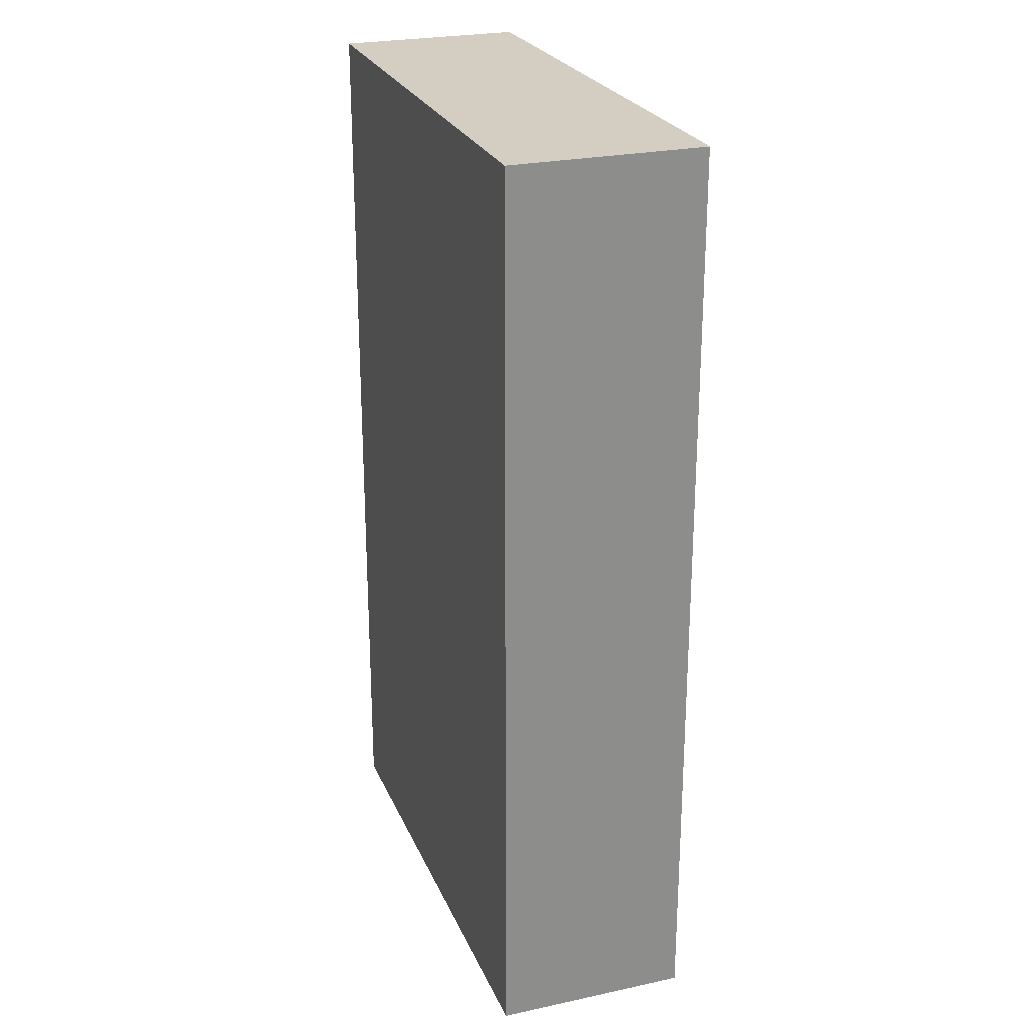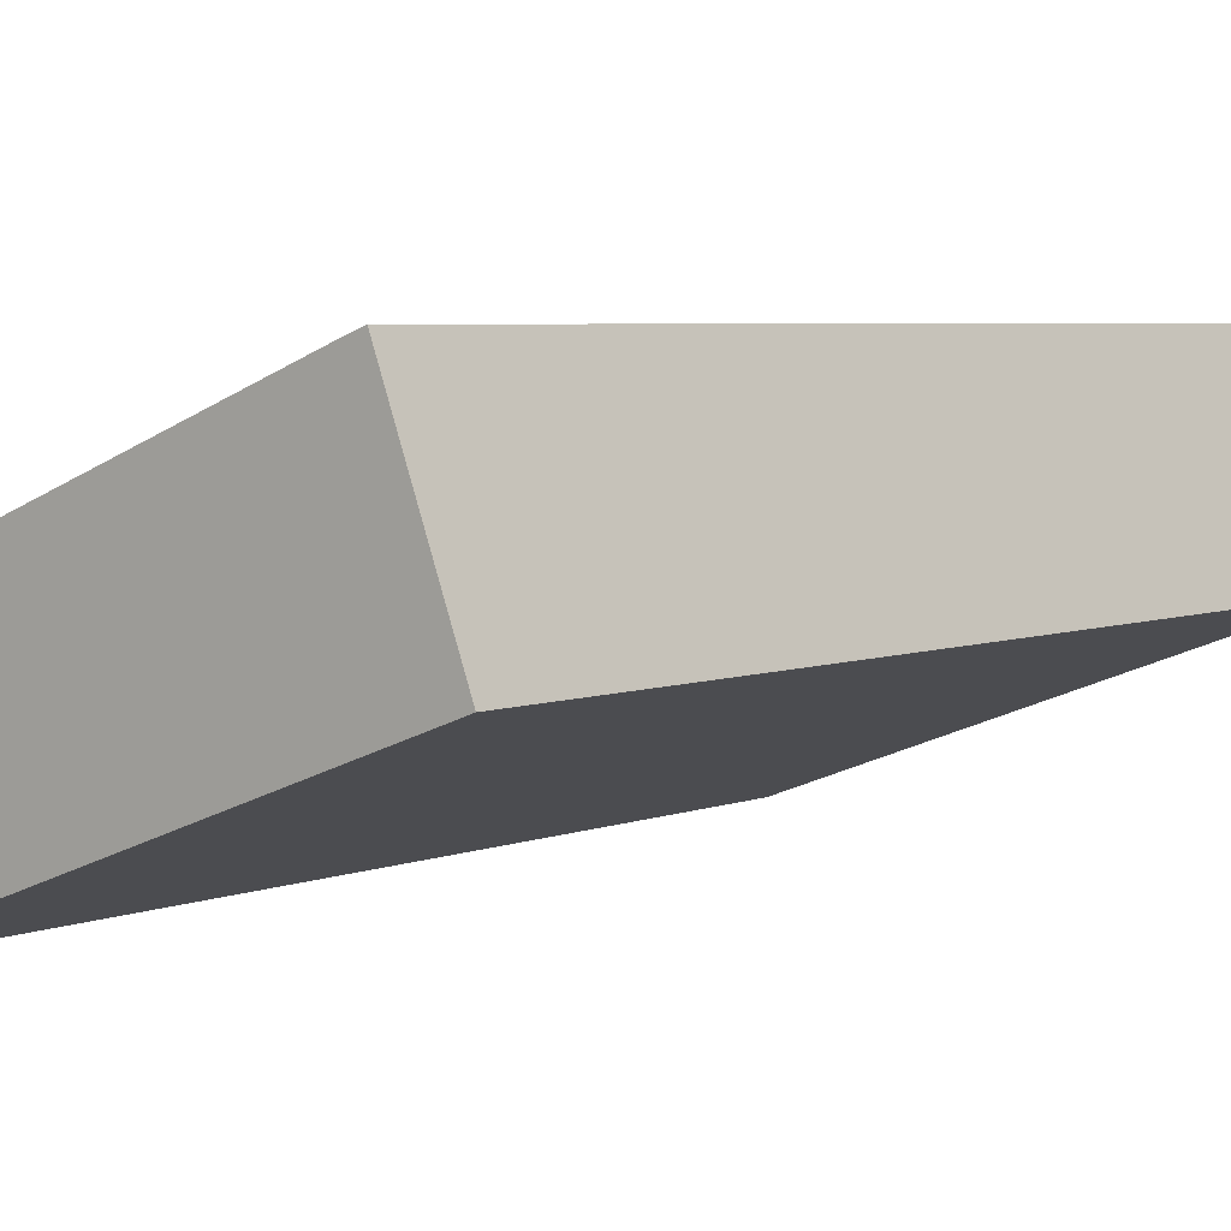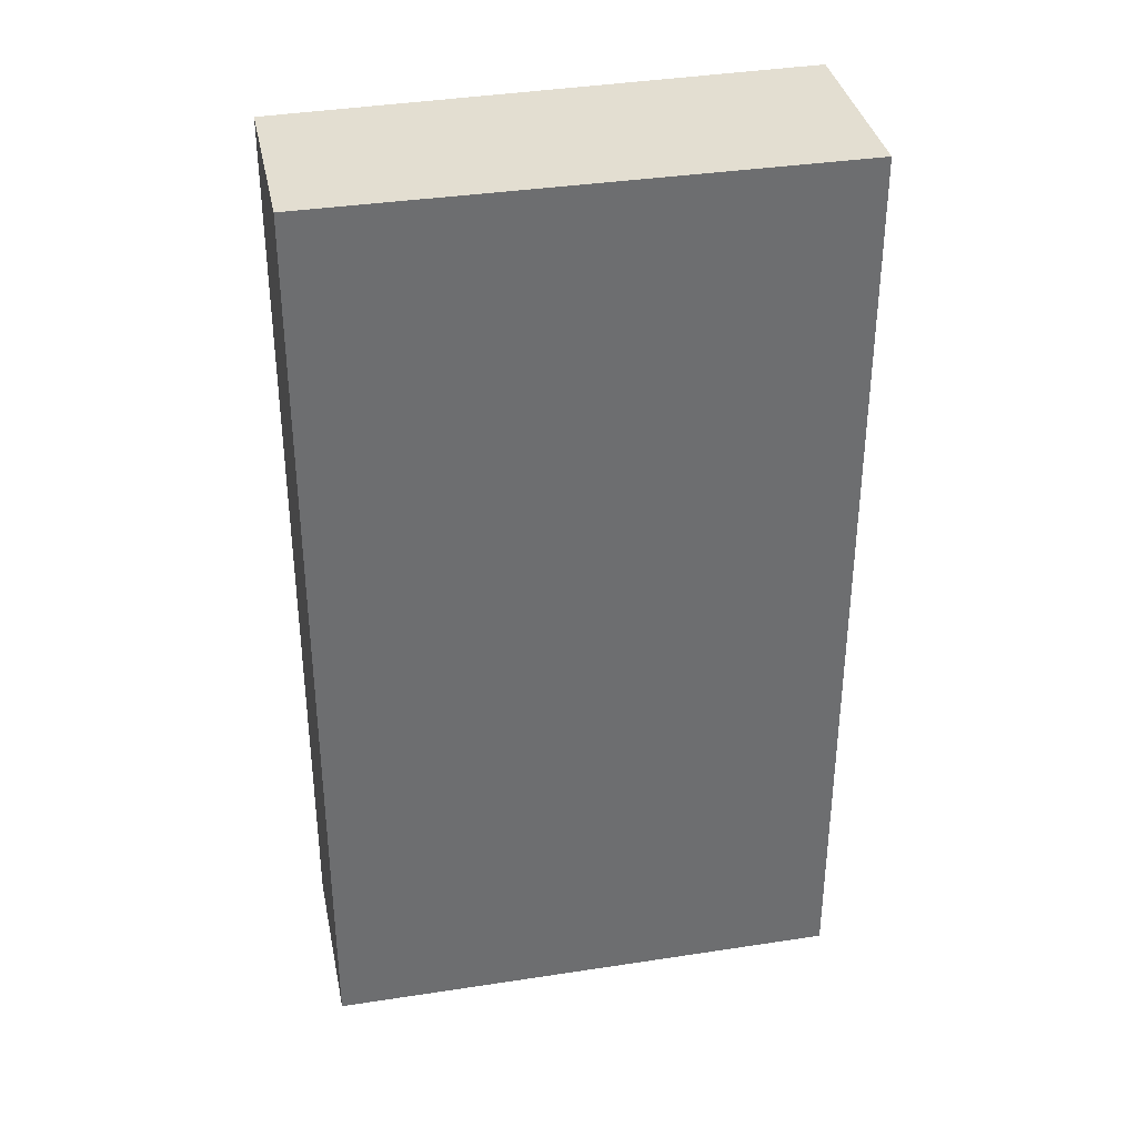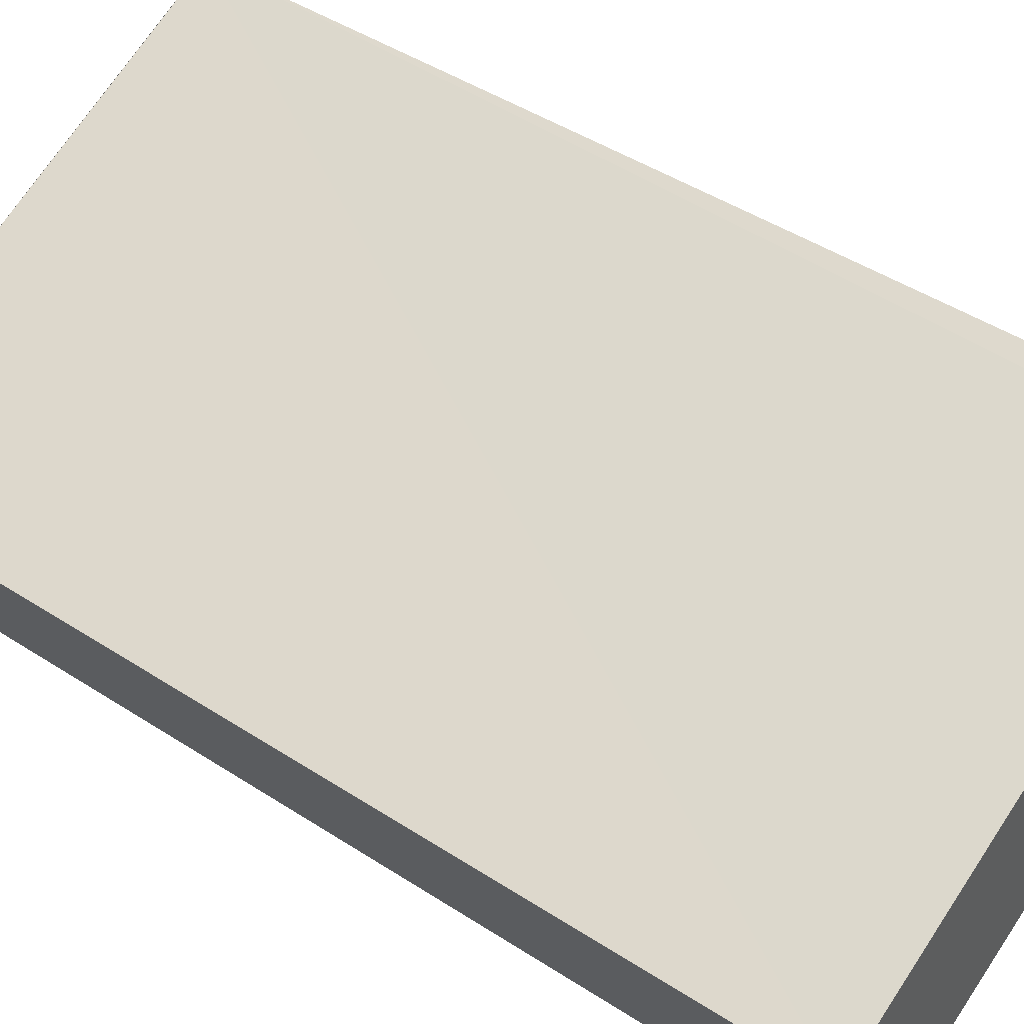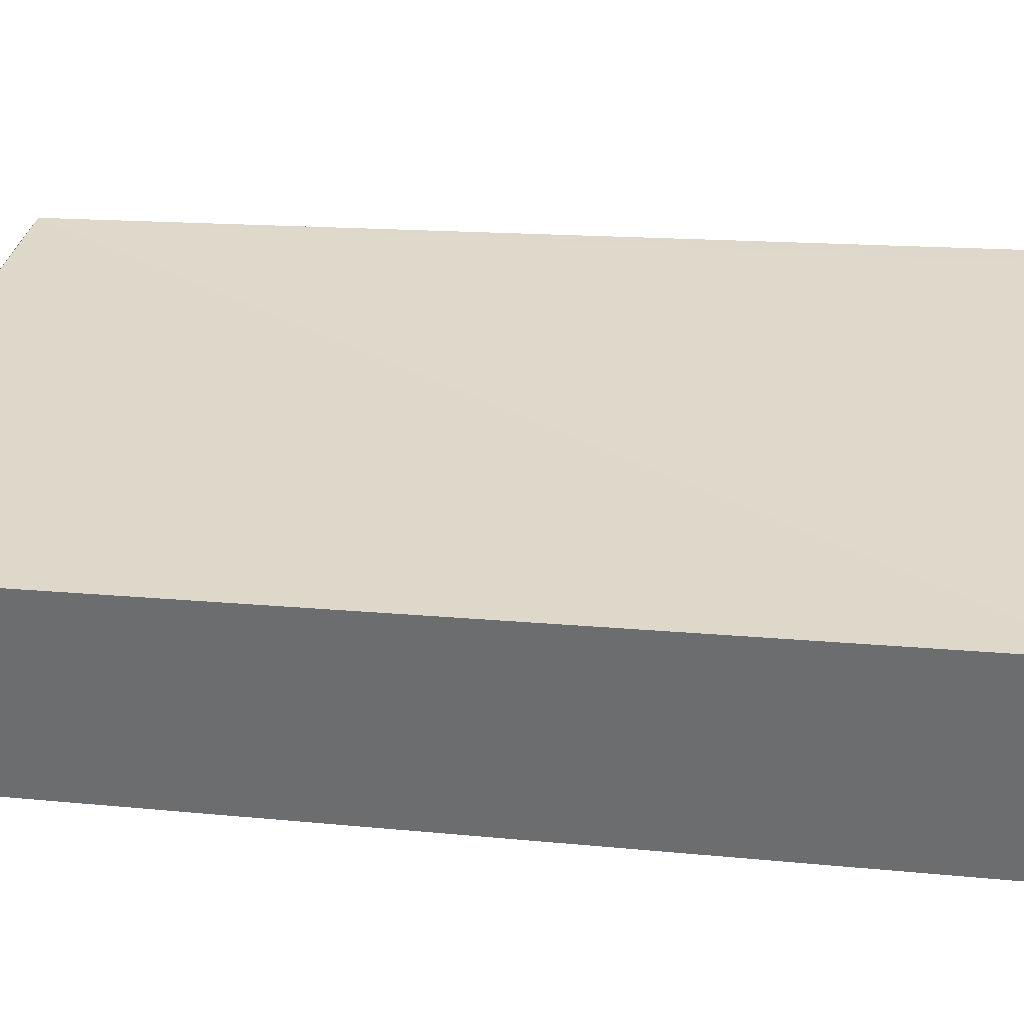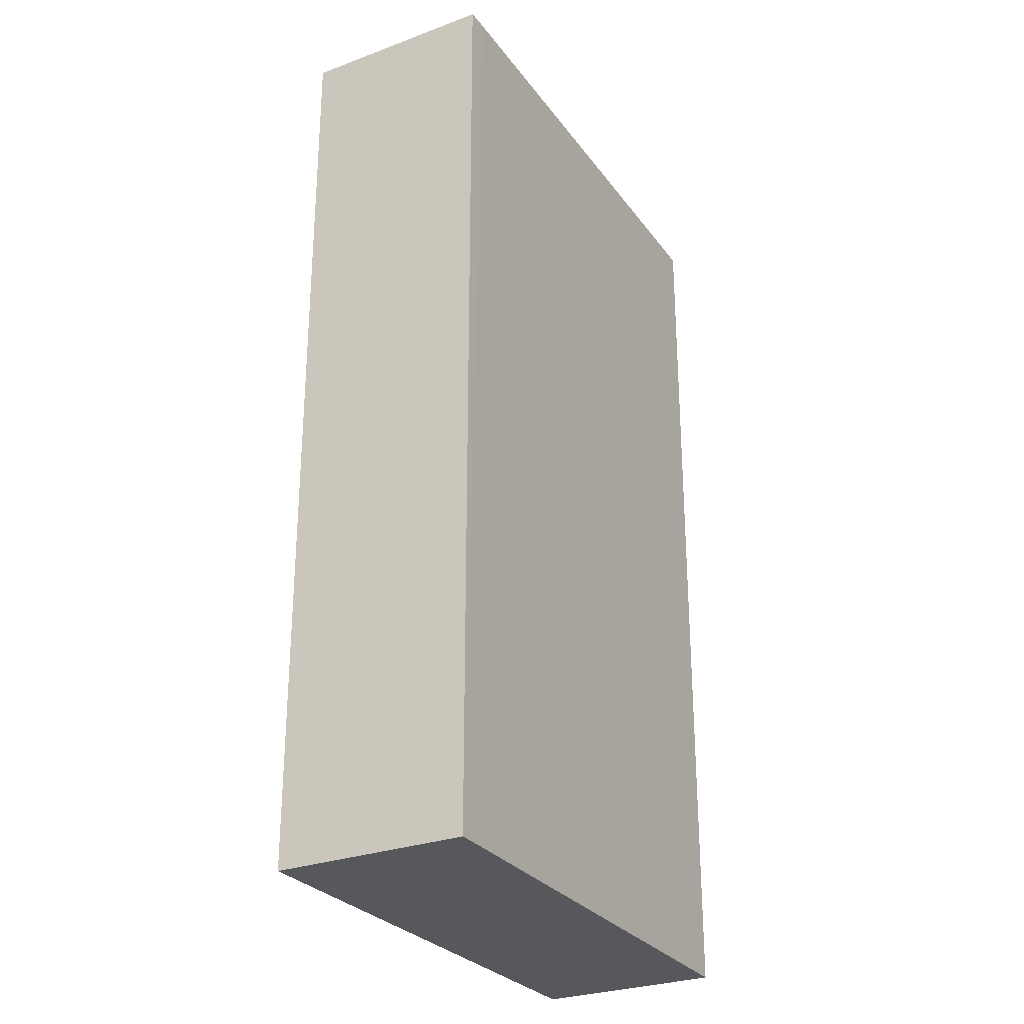
<metadata>
{"format":"obj","ext":"obj","renderer":"f3d","projection":"perspective","resolution":1024,"background":"white","views":[{"elev":25.2,"azim":-88.9,"up":"+Y"},{"elev":4.8,"azim":-142.1,"up":"+Z"},{"elev":36.1,"azim":-171.1,"up":"+Y"},{"elev":46.2,"azim":126.5,"up":"+Z"},{"elev":12.9,"azim":104.0,"up":"+Z"},{"elev":-28.0,"azim":-40.2,"up":"+Y"}]}
</metadata>
<code>
v  0.631 6.528 1.231
v  0 6.528 3.997e-16
v  0.476 6.528 1.289
v  3.451 6.528 -1.275
v  3.903 6.528 -0.051
v  0.476 -7.893e-17 1.289
v  3.903 3.123e-18 -0.051
v  0.631 -7.538e-17 1.231
v  3.451 7.807e-17 -1.275
v  0 0 0
g defaultobject
f 1 2 3
f 2 1 4
f 4 1 5
f 6 1 3
f 1 6 5
f 5 6 7
f 7 6 8
f 7 4 5
f 4 7 9
f 9 2 4
f 2 9 10
f 10 3 2
f 3 10 6
f 8 9 7
f 9 8 6
f 9 6 10

</code>
